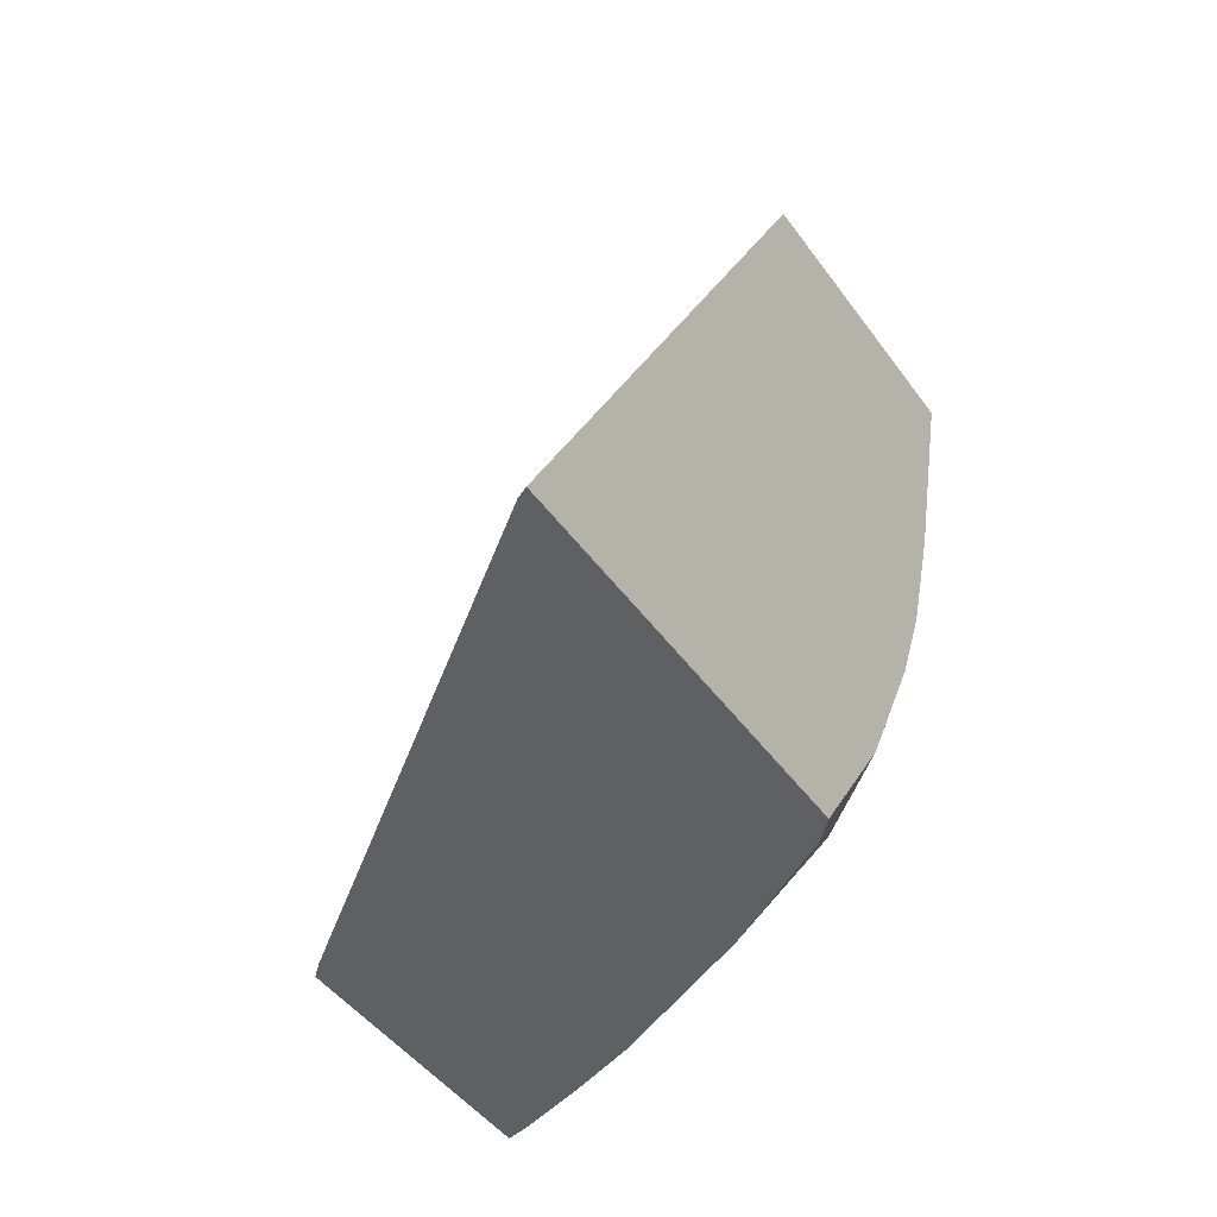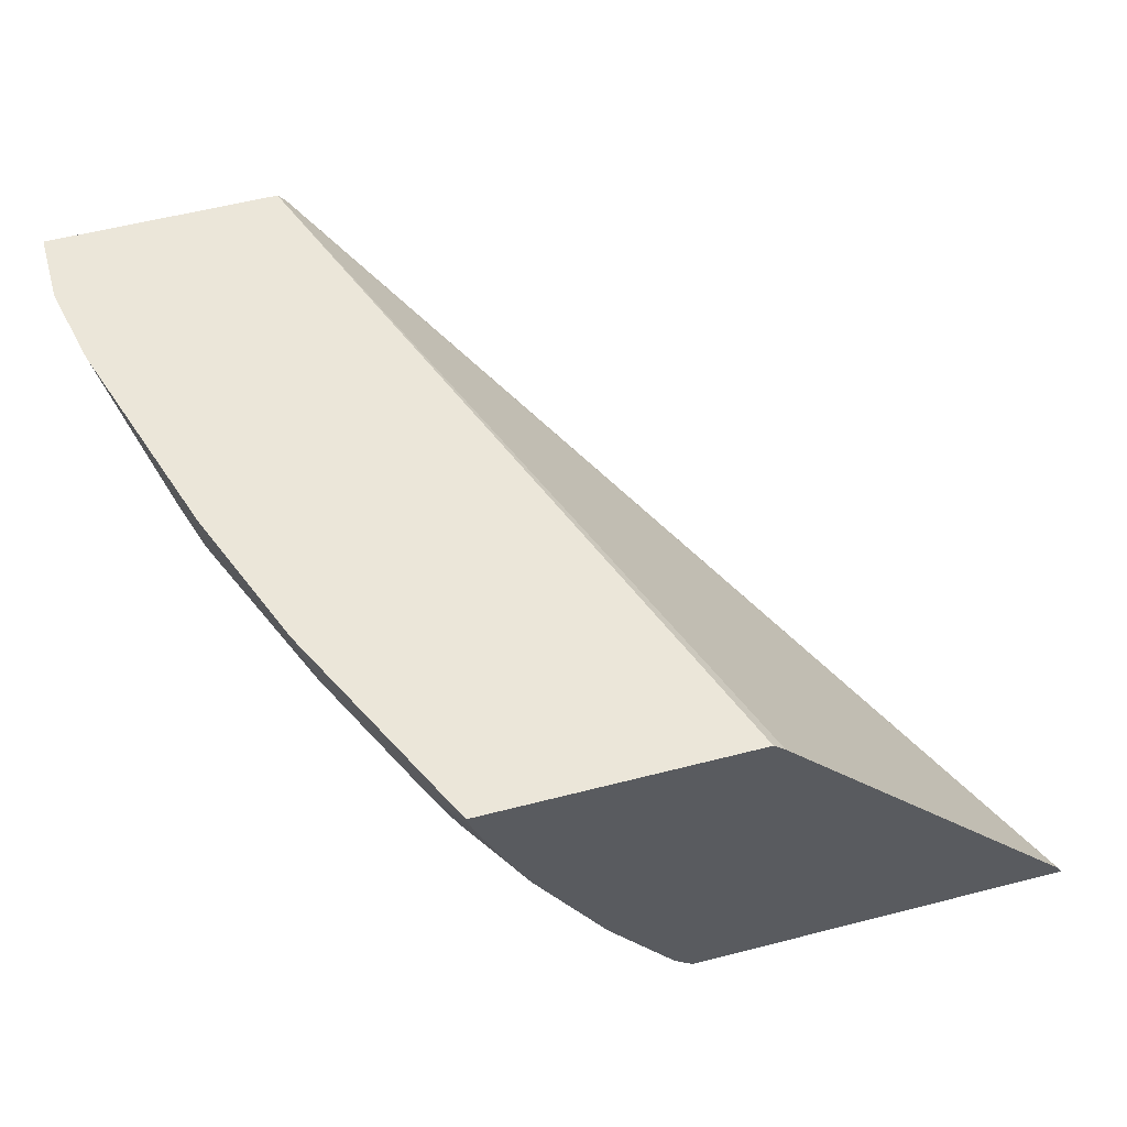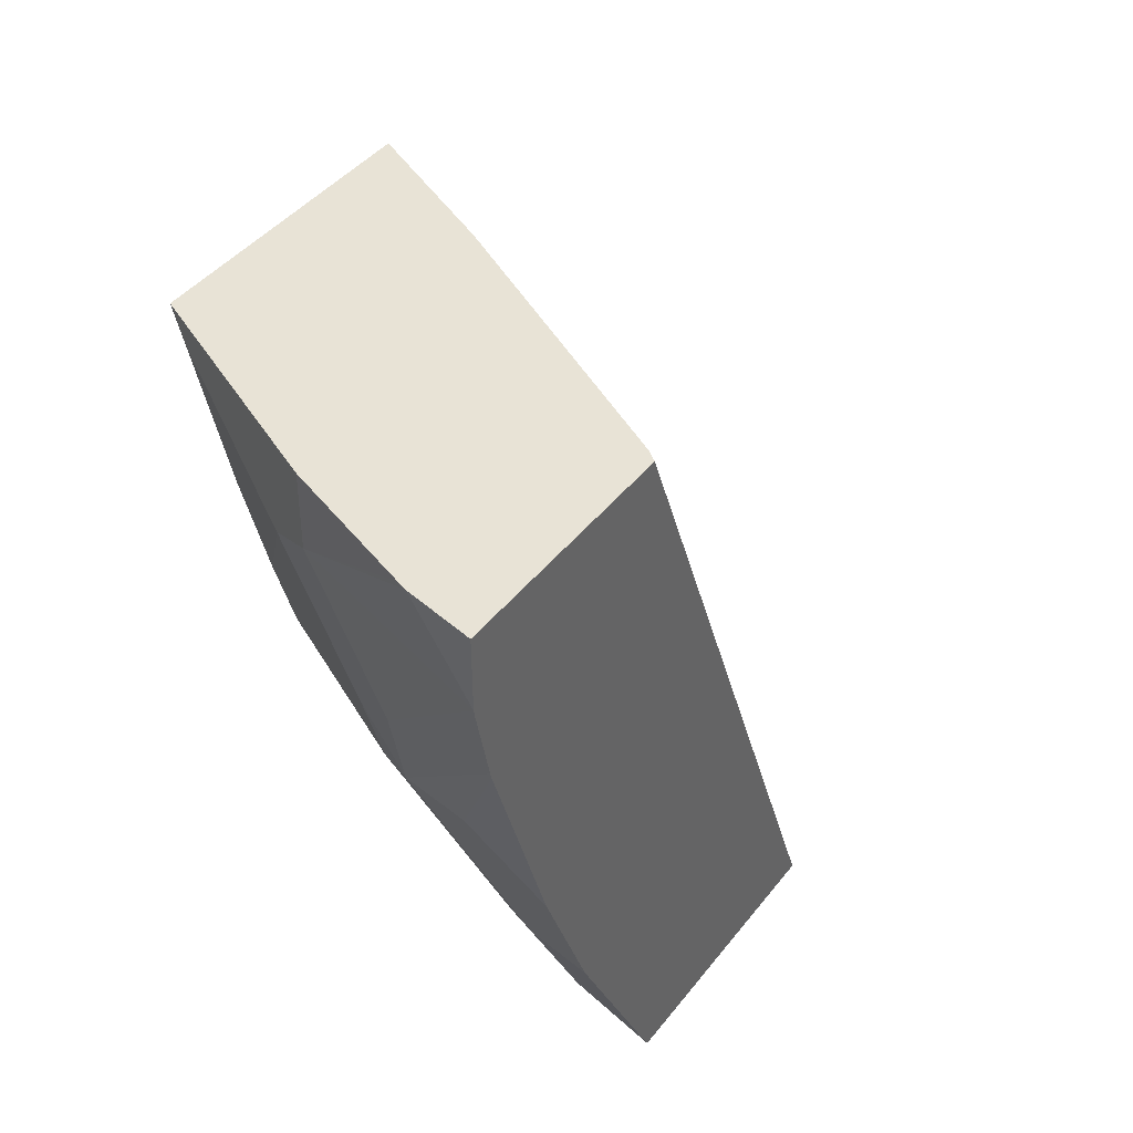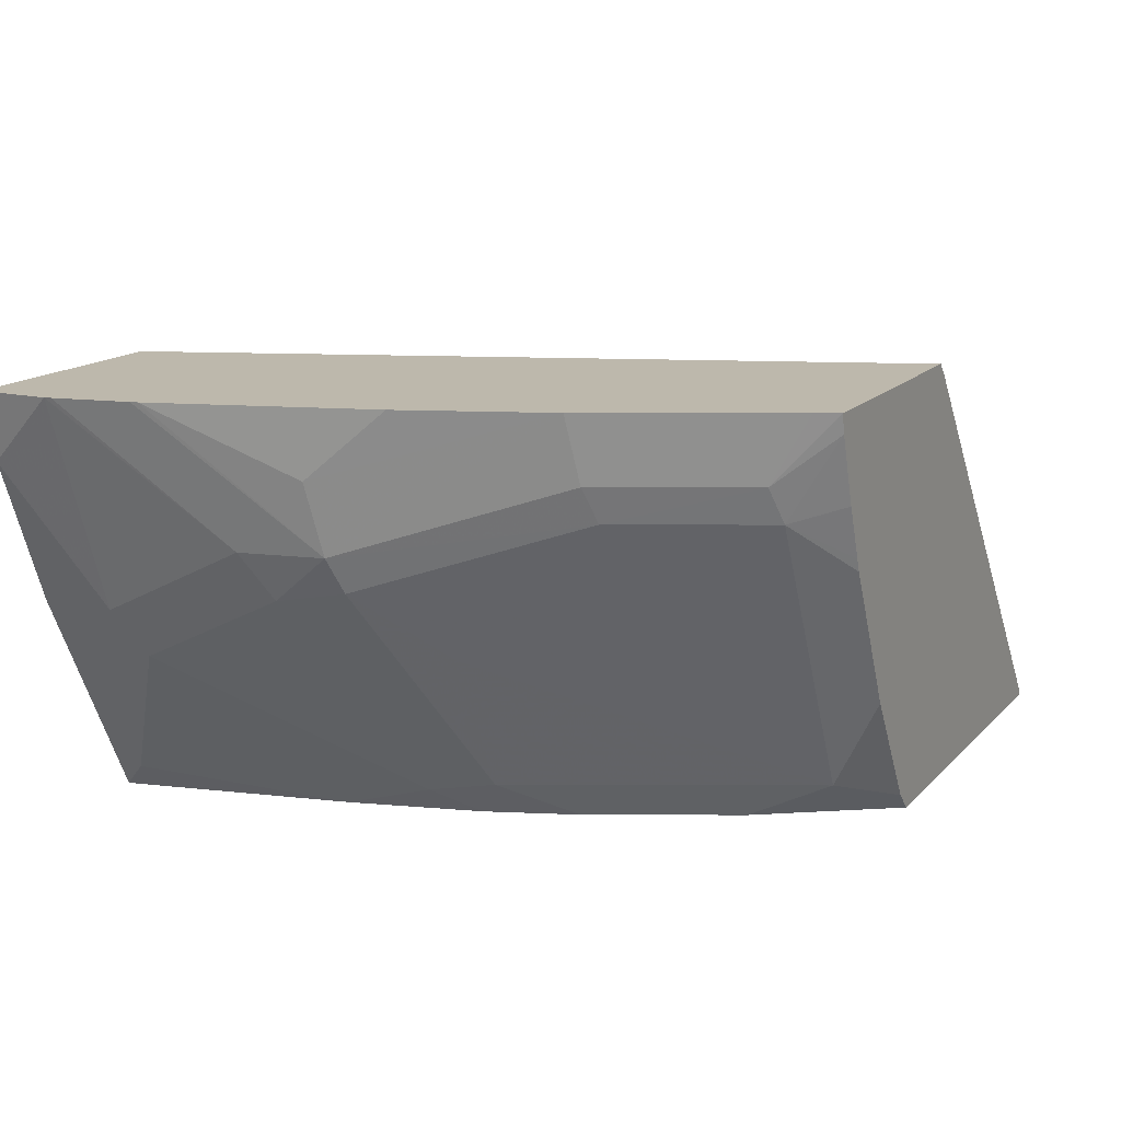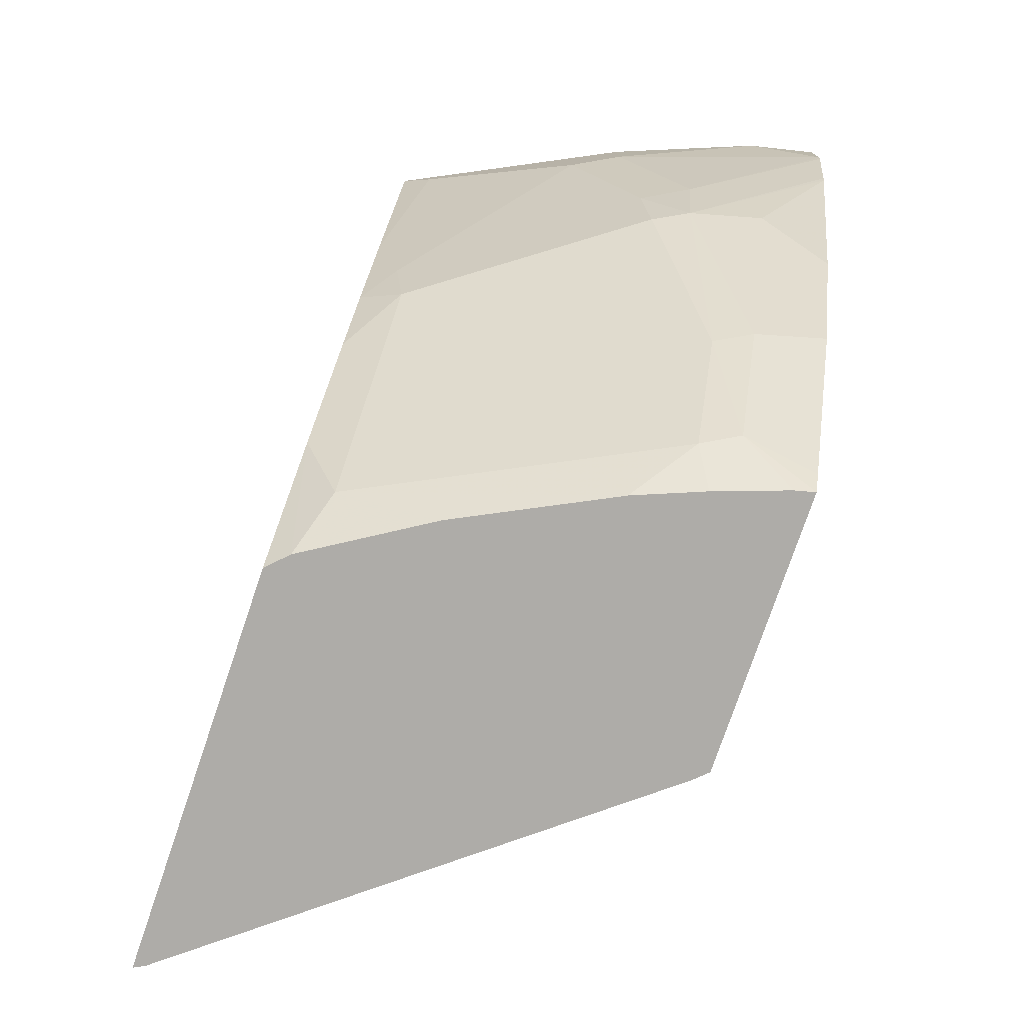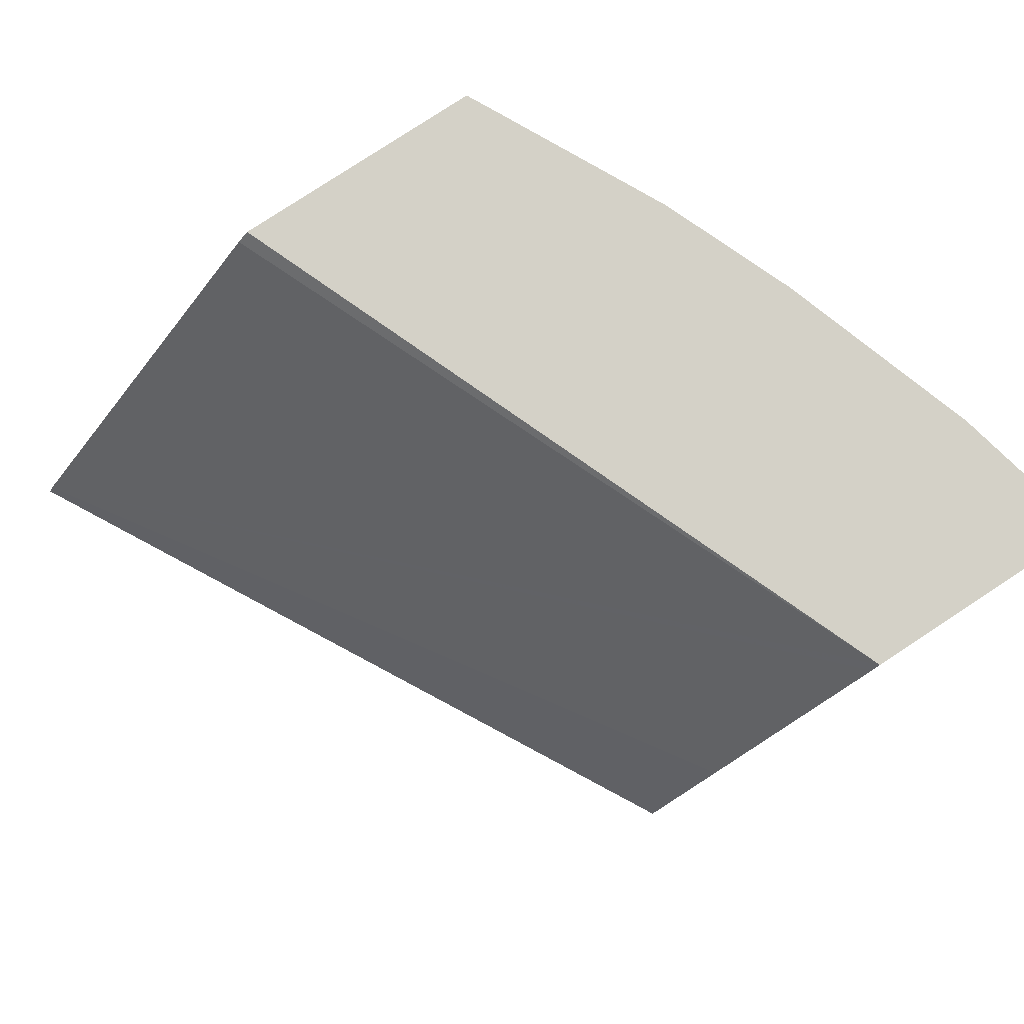
<metadata>
{"format":"obj","ext":"obj","renderer":"f3d","projection":"perspective","resolution":1024,"background":"white","views":[{"elev":-44.4,"azim":-57.2,"up":"+Z"},{"elev":56.9,"azim":165.0,"up":"+Y"},{"elev":41.8,"azim":124.4,"up":"+Z"},{"elev":14.9,"azim":116.9,"up":"+Y"},{"elev":-76.9,"azim":71.2,"up":"+Z"},{"elev":79.8,"azim":-33.3,"up":"+Y"}]}
</metadata>
<code>
v 0.7527 -0.2534 -0.25
v 0.7453 -0.2869 -0.25
v 0.7524 -0.2534 -0.2848
v 0.6368 -0.2534 -0.25
v 0.7435 -0.2915 -0.25
v 0.7171 -0.3586 -0.2869
v 0.7518 -0.2534 -0.2881
v 0.7171 -0.3227 -0.3586
v 0.6328 -0.2584 -0.25
v 0.4947 -0.2534 -0.6076
v 0.4887 -0.2596 -0.6076
v 0.4841 -0.2689 -0.6006
v 0.3407 -0.4482 -0.6006
v 0.3267 -0.4622 -0.6076
v 0.7171 -0.3586 -0.25
v 0.7052 -0.3825 -0.2988
v 0.7052 -0.3466 -0.3705
v 0.6628 -0.4672 -0.25
v 0.6693 -0.4542 -0.263
v 0.7437 -0.2534 -0.3244
v 0.7082 -0.3227 -0.3989
v 0.5552 -0.3955 -0.25
v 0.6279 -0.2534 -0.6076
v 0.3241 -0.4673 -0.6076
v 0.6335 -0.4542 -0.4064
v 0.6992 -0.3407 -0.4034
v 0.6627 -0.4673 -0.25
v 0.6363 -0.4673 -0.3617
v 0.7429 -0.2534 -0.3278
v 0.7171 -0.2869 -0.3945
v 0.6634 -0.3048 -0.5109
v 0.6723 -0.2869 -0.5065
v 0.6807 -0.2534 -0.5023
v 0.5498 -0.4064 -0.25
v 0.6337 -0.2534 -0.5963
v 0.6365 -0.2869 -0.5782
v 0.6255 -0.2629 -0.6076
v 0.5197 -0.4673 -0.6076
v 0.5193 -0.4673 -0.25
v 0.6358 -0.4673 -0.3634
v 0.6175 -0.4673 -0.4267
v 0.6275 -0.4482 -0.4392
v 0.6634 -0.3765 -0.4392
v 0.6634 -0.3407 -0.4751
v 0.7088 -0.2534 -0.4321
v 0.6275 -0.3048 -0.5827
v 0.6695 -0.2534 -0.5246
v 0.6135 -0.2969 -0.6076
v 0.5294 -0.4577 -0.6076
v 0.5641 -0.4673 -0.5426
v 0.6 -0.4673 -0.4709
v 0.5558 -0.4482 -0.5827
v 0.6275 -0.3407 -0.5468
v 0.6006 -0.3292 -0.6076
v 0.6032 -0.3227 -0.6076
v 0.5647 -0.4009 -0.6076
f 24 51 41
f 24 41 40
f 24 40 28
f 24 28 27
f 25 28 40
f 24 39 34
f 25 40 41
f 25 41 42
f 24 50 51
f 25 42 26
f 24 27 39
f 18 27 19
f 21 32 33
f 23 36 37
f 23 35 36
f 22 24 34
f 21 33 30
f 21 31 32
f 21 26 31
f 21 30 29
f 20 21 29
f 19 28 25
f 19 27 28
f 26 43 44
f 24 38 50
f 26 44 31
f 41 51 42
f 29 30 45
f 17 26 21
f 52 56 54
f 50 52 51
f 49 52 50
f 49 56 52
f 46 52 54
f 46 53 52
f 46 55 48
f 46 54 55
f 44 52 53
f 43 52 44
f 26 42 43
f 42 52 43
f 38 49 50
f 37 46 48
f 36 46 37
f 35 47 36
f 33 36 47
f 32 36 33
f 31 36 32
f 31 46 36
f 31 53 46
f 31 44 53
f 30 33 45
f 42 51 52
f 17 25 26
f 5 15 6
f 16 19 25
f 3 8 7
f 3 6 8
f 2 6 3
f 2 5 6
f 1 5 2
f 1 15 5
f 1 18 15
f 1 27 18
f 1 39 27
f 1 34 39
f 1 22 34
f 4 10 11
f 1 9 22
f 1 10 4
f 16 25 17
f 1 35 23
f 1 47 35
f 1 33 47
f 1 45 33
f 1 29 45
f 1 20 29
f 1 7 20
f 1 3 7
f 1 2 3
f 1 4 9
f 4 11 12
f 1 23 10
f 4 13 14
f 4 12 13
f 14 24 22
f 12 14 13
f 11 14 12
f 10 14 11
f 10 38 24
f 10 49 38
f 10 56 49
f 10 54 56
f 10 55 54
f 10 48 55
f 10 37 48
f 10 24 14
f 9 14 22
f 4 14 9
f 10 23 37
f 6 16 17
f 6 15 18
f 6 17 8
f 6 19 16
f 7 8 20
f 8 17 21
f 8 21 20
f 6 18 19

</code>
